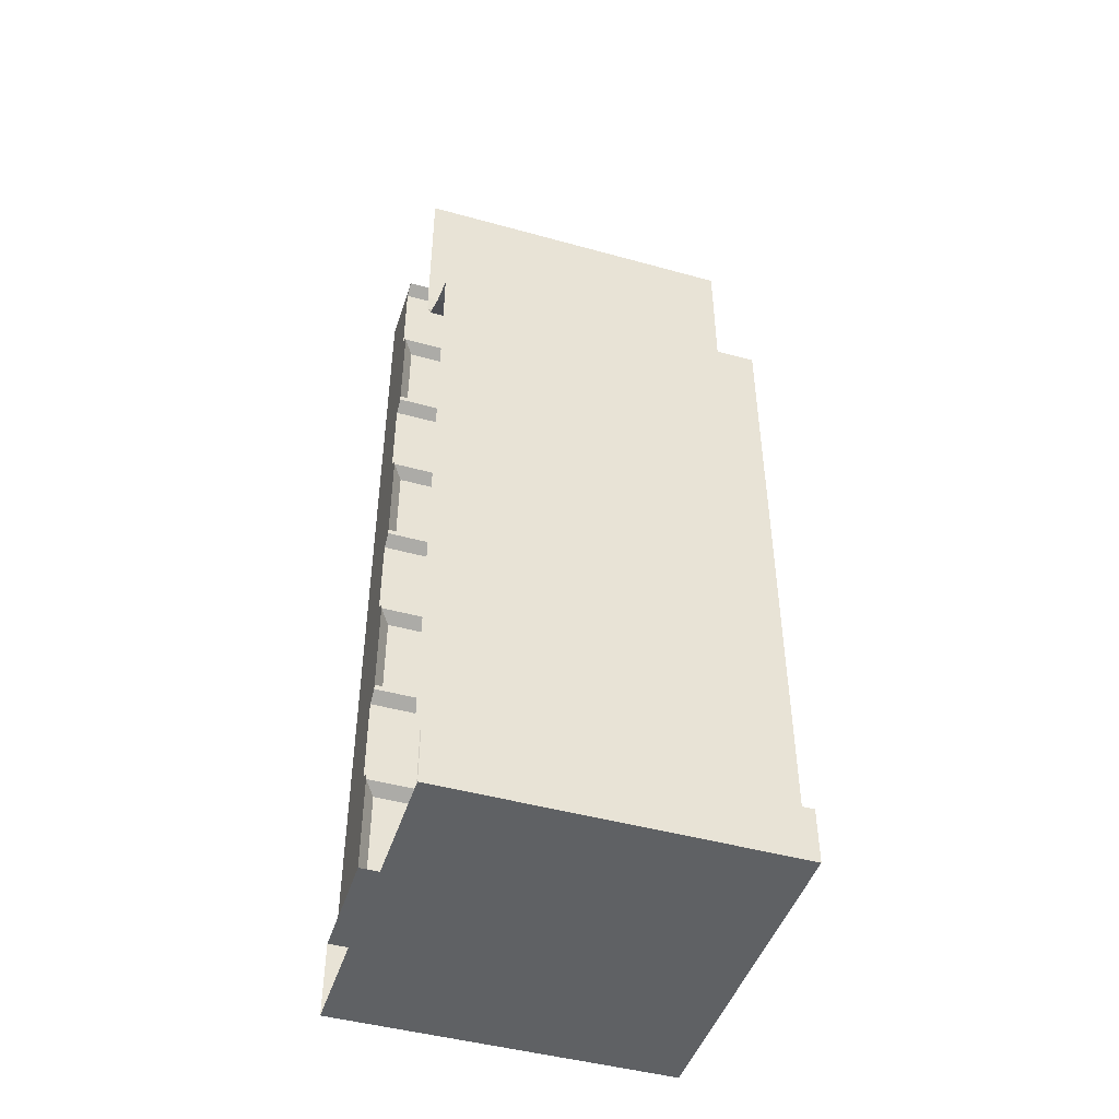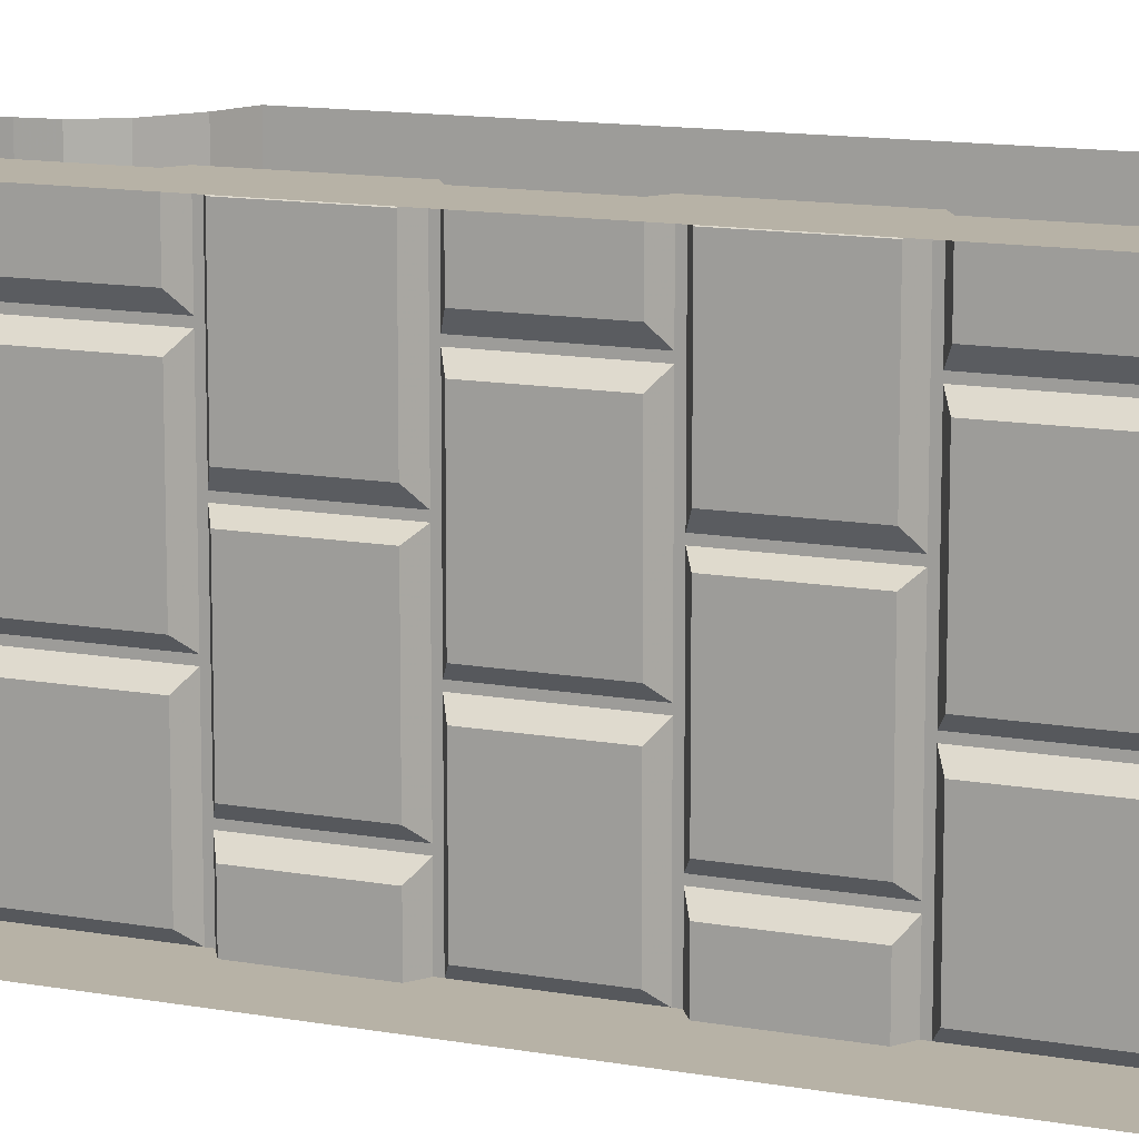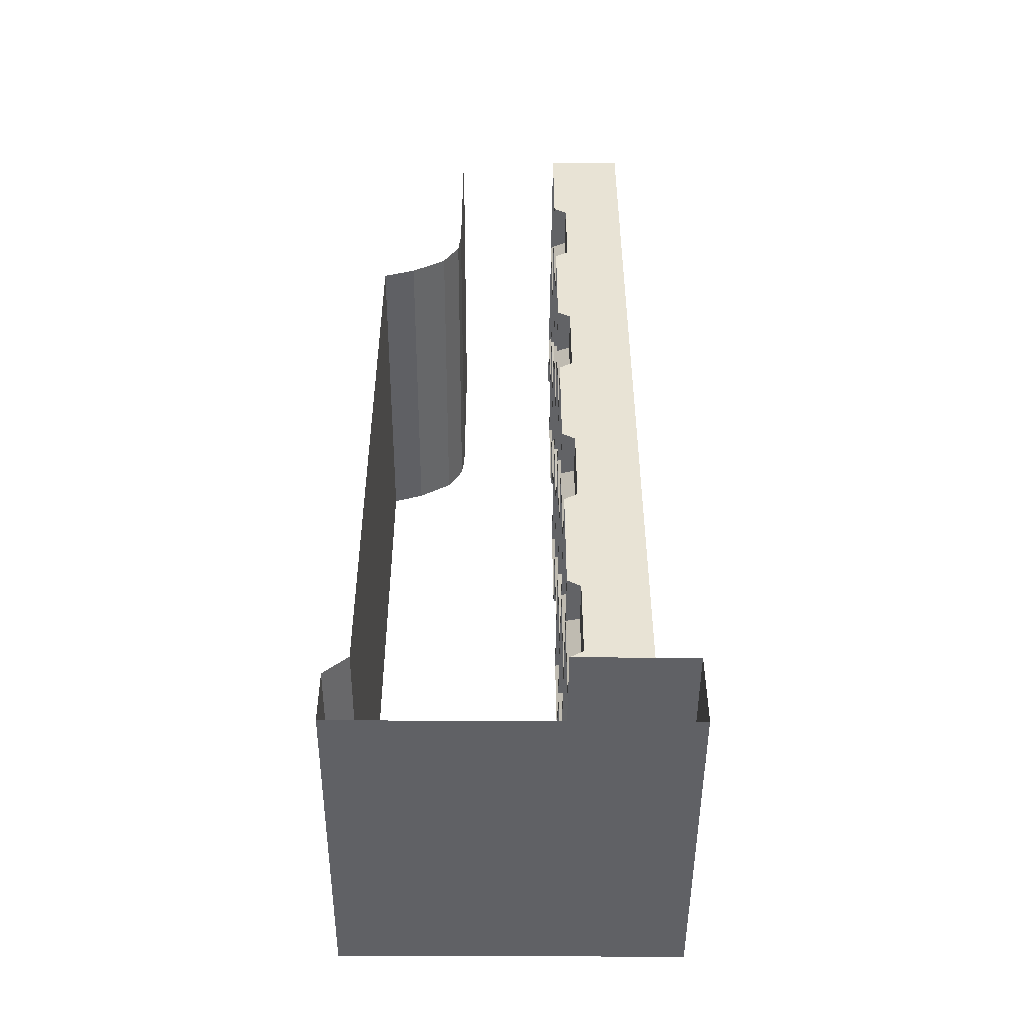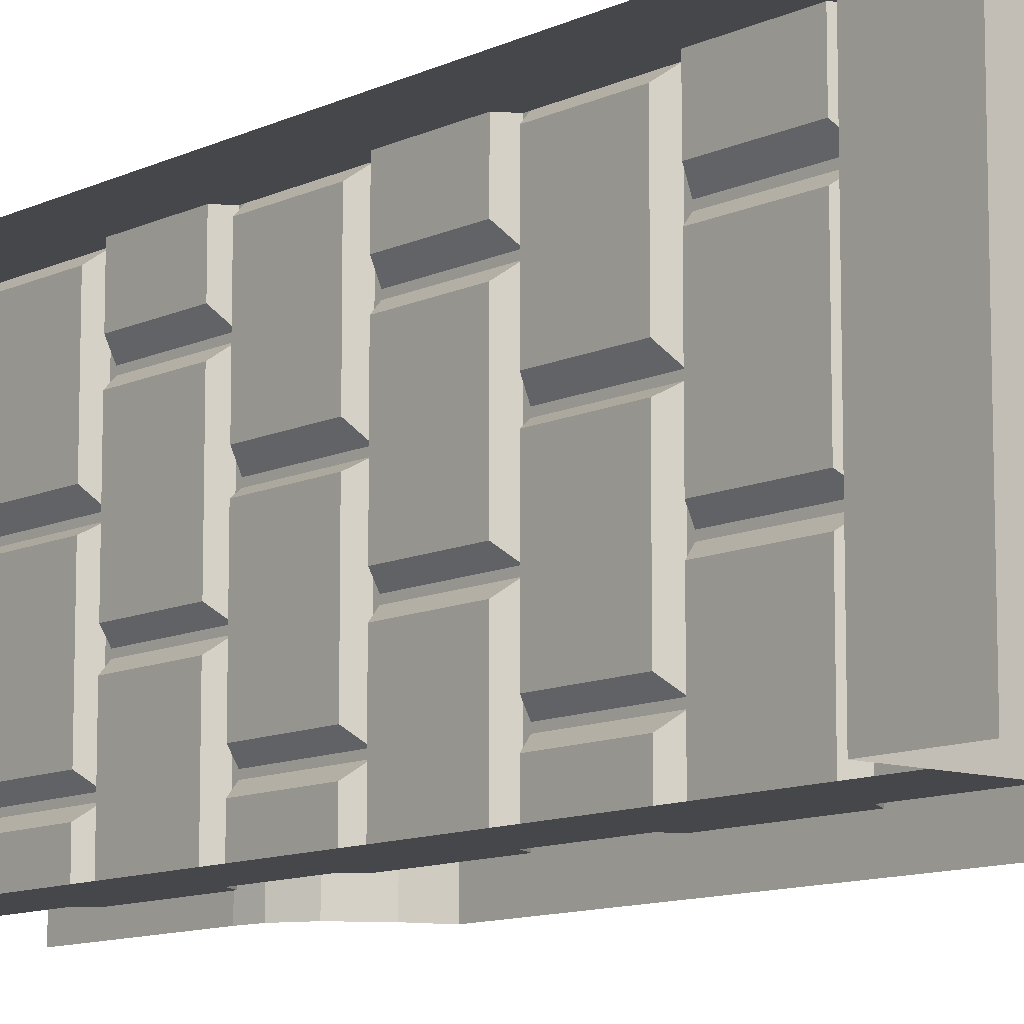
<metadata>
{"format":"obj","ext":"obj","renderer":"f3d","projection":"perspective","resolution":1024,"background":"white","views":[{"elev":-46.1,"azim":72.4,"up":"+Y"},{"elev":12.4,"azim":-66.7,"up":"+Z"},{"elev":-49.1,"azim":179.7,"up":"+Y"},{"elev":-10.6,"azim":-40.1,"up":"+Z"}]}
</metadata>
<code>
v -0.375 -2.547 -0.5
v -0.5 -2.547 -0.5
v -0.375 -2.547 -0.3359
v -0.1484 -2.547 -0.3438
v -0.1484 -2.547 -0.5
v -0.1875 -2.523 -0.5
v -0.1875 -2.273 -0.5
v -0.375 -1.883 -0.5
v -0.1484 -2.234 -0.5
v -0.1484 -1.922 -0.5
v -0.1875 -1.883 -0.5
v -0.1875 -1.625 -0.5
v -0.375 -1.281 -0.5
v -0.1484 -1.586 -0.5
v -0.1484 -1.281 -0.5
v -0.1875 -1.242 -0.5
v -0.375 -1.039 -0.5
v -0.1875 -0.9844 -0.5
v -0.375 -0.625 -0.5
v -0.1484 -0.9453 -0.5
v -0.1484 -0.6406 -0.5
v -0.1484 -0.625 -0.5
v -0.1875 -0.6016 -0.5
v -0.1875 -0.3438 -0.5
v -0.375 0 -0.5
v -0.1484 -0.3047 -0.5
v -0.1484 0 -0.5
v -0.1875 -0.02344 -0.4688
v -0.1484 0 -0.3359
v -0.1875 -0.02344 -0.1641
v -0.1484 0 -0.1328
v -0.1875 -0.2812 -0.1641
v -0.1484 -0.3047 -0.1328
v -0.1484 -0.3047 -0.1172
v -0.1484 0 -0.1172
v -0.1875 -0.02344 -0.08594
v -0.1484 0 0.08594
v -0.1875 -0.02344 0.2656
v -0.1484 0 0.2969
v -0.1875 -0.2812 0.2656
v -0.1484 -0.3047 0.2969
v -0.1484 -0.3047 0.3125
v -0.1484 0 0.3125
v -0.1875 -0.02344 0.3516
v -0.1875 -0.02344 0.5
v -0.1484 0 0.5
v -0.375 0 0.5
v -0.1875 -0.2812 0.5
v -0.375 -0.625 0.5
v -0.1484 -0.3203 0.5
v -0.1484 -0.625 0.5
v -0.1484 -0.6406 0.5
v -0.1875 -0.6641 0.5
v -0.1875 -0.9219 0.5
v -0.375 -1.039 0.5
v -0.1484 -0.9609 0.5
v -0.1484 -1.266 0.5
v -0.375 -1.281 0.5
v -0.1484 -1.281 0.5
v -0.1875 -1.305 0.5
v -0.1875 -1.562 0.5
v -0.375 -1.883 0.5
v -0.1484 -1.602 0.5
v -0.1484 -1.906 0.5
v -0.1875 -1.945 0.5
v -0.1875 -2.211 0.5
v -0.375 -2.547 0.5
v -0.1484 -2.25 0.5
v -0.1484 -2.547 0.5
v -0.375 -2.547 0.08594
v -0.5 -2.547 0.5
v -0.5 -2.773 0.5
v -0.5 -2.773 -0.5
v 0.5 -2.773 0.5
v 0.5 -2.773 -0.5
v 0.5 -2.609 0.5
v 0.5 -2.609 -0.5
v 0.4297 -2.547 0.5
v 0.4297 -2.547 -0.5
v 0.4297 -1.375 -0.5
v 0.4297 -1.375 0.5
v 0.4297 -0.75 0.5
v 0.4297 -0.75 -0.5
v 0.3359 -0.7188 0.5
v 0.3359 -0.7188 -0.5
v 0.2344 -0.6562 0.5
v 0.2344 -0.6562 -0.5
v 0.1875 -0.5781 0.5
v 0.1875 -0.5781 -0.5
v 0.1797 -0.5078 0.5
v 0.1797 -0.5078 -0.5
v 0.1797 0 0.5
v 0.1797 0 -0.5
v -0.1875 -2.211 -0.4688
v -0.1484 -2.234 -0.3359
v -0.1875 -2.211 -0.1641
v -0.1875 -1.945 -0.4688
v -0.1484 -1.922 -0.3359
v -0.1484 -1.906 -0.3438
v -0.1484 -1.906 -0.5
v -0.1875 -1.883 -0.375
v -0.1875 -1.625 -0.375
v -0.1484 -1.602 -0.5
v -0.1484 -1.586 -0.3359
v -0.1875 -1.562 -0.4688
v -0.1875 -1.305 -0.4688
v -0.1484 -1.281 -0.3359
v -0.1484 -1.266 -0.3438
v -0.1484 -1.266 -0.5
v -0.1875 -1.242 -0.375
v -0.1875 -0.9844 -0.375
v -0.1484 -0.9609 -0.5
v -0.1484 -0.9453 -0.3359
v -0.1875 -0.9219 -0.4688
v -0.1875 -0.6641 -0.4688
v -0.1484 -0.6406 -0.3359
v -0.1484 -0.625 -0.3438
v -0.1875 -0.6016 -0.375
v -0.1875 -0.3438 -0.375
v -0.1484 -0.3203 -0.5
v -0.1484 -0.3047 -0.3359
v -0.1875 -0.2812 -0.4688
v -0.1875 -1.945 -0.1641
v -0.1484 -1.922 -0.1328
v -0.1484 -1.906 -0.125
v -0.1484 -1.906 -0.3281
v -0.1484 -1.602 -0.3438
v -0.1484 -1.602 -0.3281
v -0.1484 -1.602 -0.125
v -0.1484 -1.586 -0.1328
v -0.1875 -1.562 -0.1641
v -0.1875 -1.305 -0.1641
v -0.1484 -1.281 -0.1328
v -0.1484 -1.266 -0.125
v -0.1484 -1.266 -0.3281
v -0.1484 -0.9609 -0.3438
v -0.1484 -0.9609 -0.3281
v -0.1484 -0.9609 -0.125
v -0.1484 -0.9453 -0.1328
v -0.1875 -0.9219 -0.1641
v -0.1875 -0.6641 -0.1641
v -0.1484 -0.6406 -0.1328
v -0.1484 -0.625 -0.125
v -0.1484 -0.625 -0.3281
v -0.1484 -0.3203 -0.3438
v -0.1484 -0.3203 -0.3281
v -0.1484 -0.3203 -0.125
v -0.1875 -2.211 0.2656
v -0.1875 -2.211 -0.08594
v -0.1484 -2.234 0.08594
v -0.1484 -2.234 0.2969
v -0.1484 -1.922 0.2969
v -0.1875 -1.945 0.2656
v -0.1875 -1.945 -0.08594
v -0.1484 -2.234 -0.1172
v -0.1484 -2.25 -0.125
v -0.1484 -2.25 0.07812
v -0.1484 -2.25 0.09375
v -0.1484 -2.25 0.3047
v -0.1484 -2.234 0.3125
v -0.1484 -1.922 0.3125
v -0.1484 -1.906 0.3047
v -0.1484 -1.922 0.08594
v -0.1484 -1.922 -0.1172
v -0.1484 -2.234 -0.1328
v -0.1484 -2.25 -0.3281
v -0.1875 -2.273 -0.2969
v -0.1875 -2.273 0.05469
v -0.1875 -2.523 0.05469
v -0.1484 -2.547 0.07812
v -0.1484 -2.547 0.09375
v -0.1875 -2.273 0.1328
v -0.1875 -2.273 0.4688
v -0.1484 -2.234 0.5
v -0.1875 -2.211 0.3516
v -0.1875 -1.945 0.3516
v -0.1484 -1.922 0.5
v -0.1875 -1.883 0.4688
v -0.1875 -1.883 0.1328
v -0.1484 -1.906 0.09375
v -0.1484 -1.906 0.07812
v -0.1875 -2.523 -0.2969
v -0.1875 -2.523 0.1328
v -0.1875 -2.523 0.4688
v -0.1484 -2.547 -0.3281
v -0.1484 -2.25 -0.3438
v -0.1875 -2.523 -0.375
v -0.1484 -2.25 -0.5
v -0.1875 -2.273 -0.375
v -0.1875 -0.2812 -0.08594
v -0.1484 -0.3047 0.08594
v -0.1484 -0.3203 0.09375
v -0.1484 -0.3203 0.3047
v -0.1484 -0.3047 0.5
v -0.1875 -0.2812 0.3516
v -0.1875 -0.3438 -0.2969
v -0.1875 -0.6016 -0.2969
v -0.1875 -0.6016 0.05469
v -0.1875 -0.3438 0.05469
v -0.1484 -0.625 0.07812
v -0.1484 -0.3203 0.07812
v -0.1875 -0.3438 0.1328
v -0.1875 -0.6016 0.1328
v -0.1875 -0.6016 0.4688
v -0.1875 -0.3438 0.4688
v -0.1484 -0.625 0.09375
v -0.1484 -0.625 0.3047
v -0.1484 -0.6406 -0.1172
v -0.1484 -0.6406 0.08594
v -0.1484 -0.6406 0.2969
v -0.1484 -0.6406 0.3125
v -0.1875 -0.6641 0.3516
v -0.1875 -0.9219 0.3516
v -0.1484 -0.9453 0.5
v -0.1484 -0.9453 0.3125
v -0.1484 -0.9609 0.3047
v -0.1875 -0.9844 0.4688
v -0.1875 -1.242 0.4688
v -0.1484 -1.266 0.3047
v -0.1484 -1.281 0.3125
v -0.1875 -1.305 0.3516
v -0.1875 -1.562 0.3516
v -0.1484 -1.586 0.5
v -0.1484 -1.586 0.3125
v -0.1484 -1.602 0.3047
v -0.1875 -1.625 0.4688
v -0.1875 -0.9219 0.2656
v -0.1875 -0.9219 -0.08594
v -0.1484 -0.9453 0.08594
v -0.1484 -0.9453 0.2969
v -0.1875 -0.6641 0.2656
v -0.1875 -0.6641 -0.08594
v -0.1484 -0.9453 -0.1172
v -0.1484 -0.9609 0.07812
v -0.1484 -0.9609 0.09375
v -0.1875 -0.9844 -0.2969
v -0.1875 -1.242 -0.2969
v -0.1875 -1.242 0.05469
v -0.1875 -0.9844 0.05469
v -0.1484 -1.266 0.07812
v -0.1875 -0.9844 0.1328
v -0.1875 -1.242 0.1328
v -0.1484 -1.266 0.09375
v -0.1484 -1.281 -0.1172
v -0.1484 -1.281 0.08594
v -0.1484 -1.281 0.2969
v -0.1875 -1.562 0.2656
v -0.1875 -1.562 -0.08594
v -0.1484 -1.586 0.08594
v -0.1484 -1.586 0.2969
v -0.1875 -1.305 0.2656
v -0.1875 -1.305 -0.08594
v -0.1484 -1.586 -0.1172
v -0.1484 -1.602 0.07812
v -0.1484 -1.602 0.09375
v -0.1875 -1.625 -0.2969
v -0.1875 -1.883 -0.2969
v -0.1875 -1.883 0.05469
v -0.1875 -1.625 0.05469
v -0.1875 -1.625 0.1328
f 1 2 3
f 1 3 4
f 1 4 5
f 13 15 16
f 13 16 17
f 17 16 18
f 17 18 19
f 19 18 20
f 19 20 21
f 19 21 22
f 19 22 23
f 19 23 24
f 19 24 25
f 25 24 26
f 25 26 27
f 46 45 47
f 47 45 48
f 47 48 49
f 49 48 50
f 49 50 51
f 49 51 52
f 49 52 53
f 49 53 54
f 49 54 55
f 55 54 56
f 55 56 57
f 55 57 58
f 58 57 59
f 67 69 70
f 67 70 71
f 71 70 3
f 71 3 2
f 15 109 16
f 24 120 26
f 69 171 70
f 70 171 170
f 70 170 185
f 70 185 3
f 3 185 4
f 48 194 50
f 54 214 56
f 1 5 6
f 1 6 7
f 1 7 8
f 8 7 9
f 8 9 10
f 8 10 11
f 62 64 65
f 62 65 66
f 62 66 67
f 67 66 68
f 67 68 69
f 10 100 11
f 7 188 9
f 177 65 64
f 68 66 174
f 8 11 12
f 8 12 13
f 13 12 14
f 13 14 15
f 58 59 60
f 58 60 61
f 58 61 62
f 62 61 63
f 62 63 64
f 12 103 14
f 18 112 20
f 61 223 63
f 27 26 28
f 31 30 32
f 31 32 33
f 35 34 36
f 39 38 40
f 39 40 41
f 43 42 44
f 94 97 9
f 9 97 10
f 14 105 106
f 14 106 15
f 20 114 115
f 20 115 21
f 26 122 28
f 99 127 101
f 101 127 102
f 108 136 110
f 110 136 111
f 117 145 118
f 118 145 119
f 148 151 152
f 148 152 153
f 149 154 155
f 154 164 155
f 157 168 169
f 157 169 170
f 158 171 172
f 160 175 176
f 160 176 161
f 173 184 68
f 68 184 69
f 4 186 187
f 96 165 124
f 96 124 123
f 185 182 167
f 185 167 166
f 186 189 187
f 171 183 172
f 42 195 44
f 196 146 144
f 196 144 197
f 198 200 201
f 198 201 199
f 202 192 206
f 202 206 203
f 204 51 50
f 204 50 205
f 34 190 36
f 56 217 218
f 56 218 57
f 63 226 178
f 63 178 64
f 227 230 210
f 227 210 231
f 228 232 233
f 211 215 212
f 212 215 213
f 236 137 135
f 236 135 237
f 238 240 234
f 238 234 239
f 241 235 243
f 241 243 242
f 140 139 142
f 140 142 141
f 233 232 208
f 220 224 221
f 221 224 222
f 247 250 246
f 247 246 251
f 248 252 253
f 256 128 126
f 256 126 257
f 258 181 254
f 258 254 259
f 260 255 180
f 260 180 179
f 131 130 133
f 131 133 132
f 253 252 244
f 27 28 29
f 29 28 30
f 29 30 31
f 35 36 37
f 37 36 38
f 37 38 39
f 43 44 45
f 43 45 46
f 10 97 98
f 12 102 103
f 15 106 107
f 18 111 112
f 21 115 116
f 24 119 120
f 97 123 98
f 98 123 124
f 102 127 103
f 106 132 107
f 107 132 133
f 111 136 112
f 115 141 116
f 116 141 142
f 119 145 120
f 152 163 153
f 153 163 154
f 154 163 164
f 156 166 167
f 156 167 168
f 156 168 157
f 158 172 159
f 159 172 173
f 159 173 68
f 161 176 65
f 161 65 177
f 186 188 189
f 188 7 189
f 196 199 147
f 196 147 146
f 199 201 147
f 202 205 193
f 202 193 192
f 205 50 193
f 52 211 53
f 53 211 212
f 56 216 217
f 59 220 60
f 60 220 221
f 63 225 226
f 236 239 138
f 236 138 137
f 239 234 138
f 241 217 216
f 241 216 235
f 208 232 209
f 209 232 231
f 209 231 210
f 256 259 129
f 256 129 128
f 259 254 129
f 260 226 225
f 260 225 255
f 244 252 245
f 245 252 251
f 245 251 246
f 31 33 34
f 31 34 35
f 39 41 42
f 39 42 43
f 10 98 99
f 10 99 100
f 14 103 104
f 15 107 108
f 15 108 109
f 20 112 113
f 21 116 117
f 21 117 22
f 26 120 121
f 98 124 125
f 98 125 126
f 98 126 99
f 99 126 127
f 103 127 104
f 104 127 128
f 104 128 129
f 104 129 130
f 107 133 134
f 107 134 135
f 107 135 108
f 108 135 136
f 112 136 113
f 113 136 137
f 113 137 138
f 113 138 139
f 116 142 143
f 116 143 144
f 116 144 117
f 117 144 145
f 120 145 121
f 121 145 146
f 121 146 147
f 121 147 33
f 150 155 156
f 150 156 157
f 150 157 158
f 150 158 151
f 151 158 159
f 151 159 160
f 151 160 152
f 152 160 161
f 152 161 162
f 152 162 163
f 155 164 124
f 155 124 165
f 155 165 156
f 156 165 95
f 156 95 166
f 157 170 171
f 157 171 158
f 159 68 160
f 160 68 174
f 161 177 64
f 161 64 162
f 162 180 163
f 163 180 181
f 163 181 164
f 164 181 125
f 164 125 124
f 4 185 186
f 185 166 186
f 186 166 95
f 186 95 188
f 9 188 95
f 41 191 192
f 41 192 193
f 41 193 42
f 42 193 50
f 42 50 194
f 147 201 191
f 147 191 34
f 147 34 33
f 142 208 143
f 143 208 200
f 200 208 209
f 200 209 206
f 200 206 201
f 201 206 192
f 201 192 191
f 207 206 209
f 207 209 210
f 207 210 211
f 207 211 51
f 51 211 52
f 56 214 215
f 56 215 216
f 57 219 220
f 57 220 59
f 63 223 224
f 63 224 225
f 144 146 145
f 229 233 138
f 229 138 234
f 229 234 235
f 229 235 230
f 230 235 216
f 230 216 215
f 230 215 210
f 210 215 211
f 233 208 142
f 233 142 139
f 233 139 138
f 133 244 134
f 134 244 240
f 240 244 245
f 240 245 243
f 240 243 234
f 234 243 235
f 219 243 245
f 219 245 246
f 219 246 220
f 220 246 224
f 135 137 136
f 249 253 129
f 249 129 254
f 249 254 255
f 249 255 250
f 250 255 225
f 250 225 224
f 250 224 246
f 253 244 133
f 253 133 130
f 253 130 129
f 126 128 127
f 254 181 180
f 254 180 255
f 71 2 72
f 72 2 73
f 72 73 74
f 74 73 75
f 74 75 76
f 76 75 77
f 76 77 78
f 78 77 79
f 78 79 80
f 78 80 81
f 81 80 82
f 82 80 83
f 82 83 84
f 84 83 85
f 84 85 86
f 86 85 87
f 86 87 88
f 88 87 89
f 88 89 90
f 90 89 91
f 90 91 92
f 92 91 93
f 94 9 95
f 94 95 96
f 11 100 99
f 11 99 101
f 14 104 105
f 16 109 108
f 16 108 110
f 20 113 114
f 22 117 23
f 23 117 118
f 26 121 122
f 104 130 131
f 104 131 105
f 113 139 140
f 113 140 114
f 121 33 32
f 121 32 122
f 148 149 150
f 148 150 151
f 149 155 150
f 160 174 175
f 162 64 178
f 162 178 179
f 162 179 180
f 69 184 183
f 69 183 171
f 4 187 6
f 4 6 5
f 175 174 66
f 182 185 170
f 182 170 169
f 165 96 95
f 40 190 191
f 40 191 41
f 42 194 195
f 197 144 143
f 197 143 198
f 198 143 200
f 203 206 207
f 203 207 204
f 204 207 51
f 190 34 191
f 195 194 48
f 54 213 214
f 57 218 219
f 61 222 223
f 227 228 229
f 227 229 230
f 228 233 229
f 213 215 214
f 237 135 134
f 237 134 238
f 238 134 240
f 242 243 219
f 242 219 218
f 222 224 223
f 247 248 249
f 247 249 250
f 248 253 249
f 257 126 125
f 257 125 258
f 258 125 181
f 94 96 97
f 11 101 12
f 12 101 102
f 16 110 18
f 18 110 111
f 23 118 24
f 24 118 119
f 28 122 32
f 28 32 30
f 97 96 123
f 105 131 106
f 106 131 132
f 114 140 115
f 115 140 141
f 148 153 154
f 148 154 149
f 167 182 169
f 167 169 168
f 172 183 184
f 172 184 173
f 175 66 176
f 176 66 65
f 187 189 7
f 187 7 6
f 44 195 48
f 44 48 45
f 36 190 40
f 36 40 38
f 196 197 198
f 196 198 199
f 202 203 204
f 202 204 205
f 53 212 54
f 54 212 213
f 60 221 61
f 61 221 222
f 227 231 232
f 227 232 228
f 236 237 238
f 236 238 239
f 241 242 218
f 241 218 217
f 247 251 252
f 247 252 248
f 256 257 258
f 256 258 259
f 260 179 178
f 260 178 226

</code>
